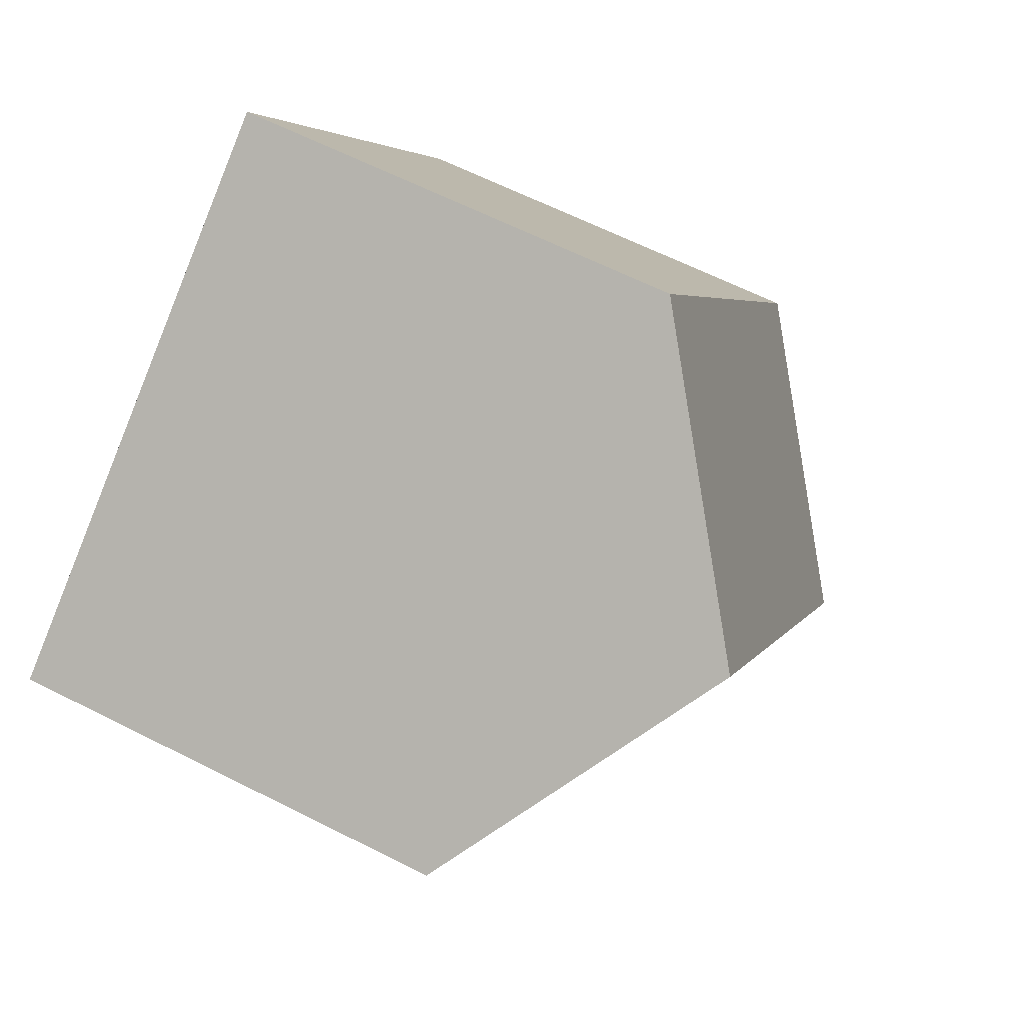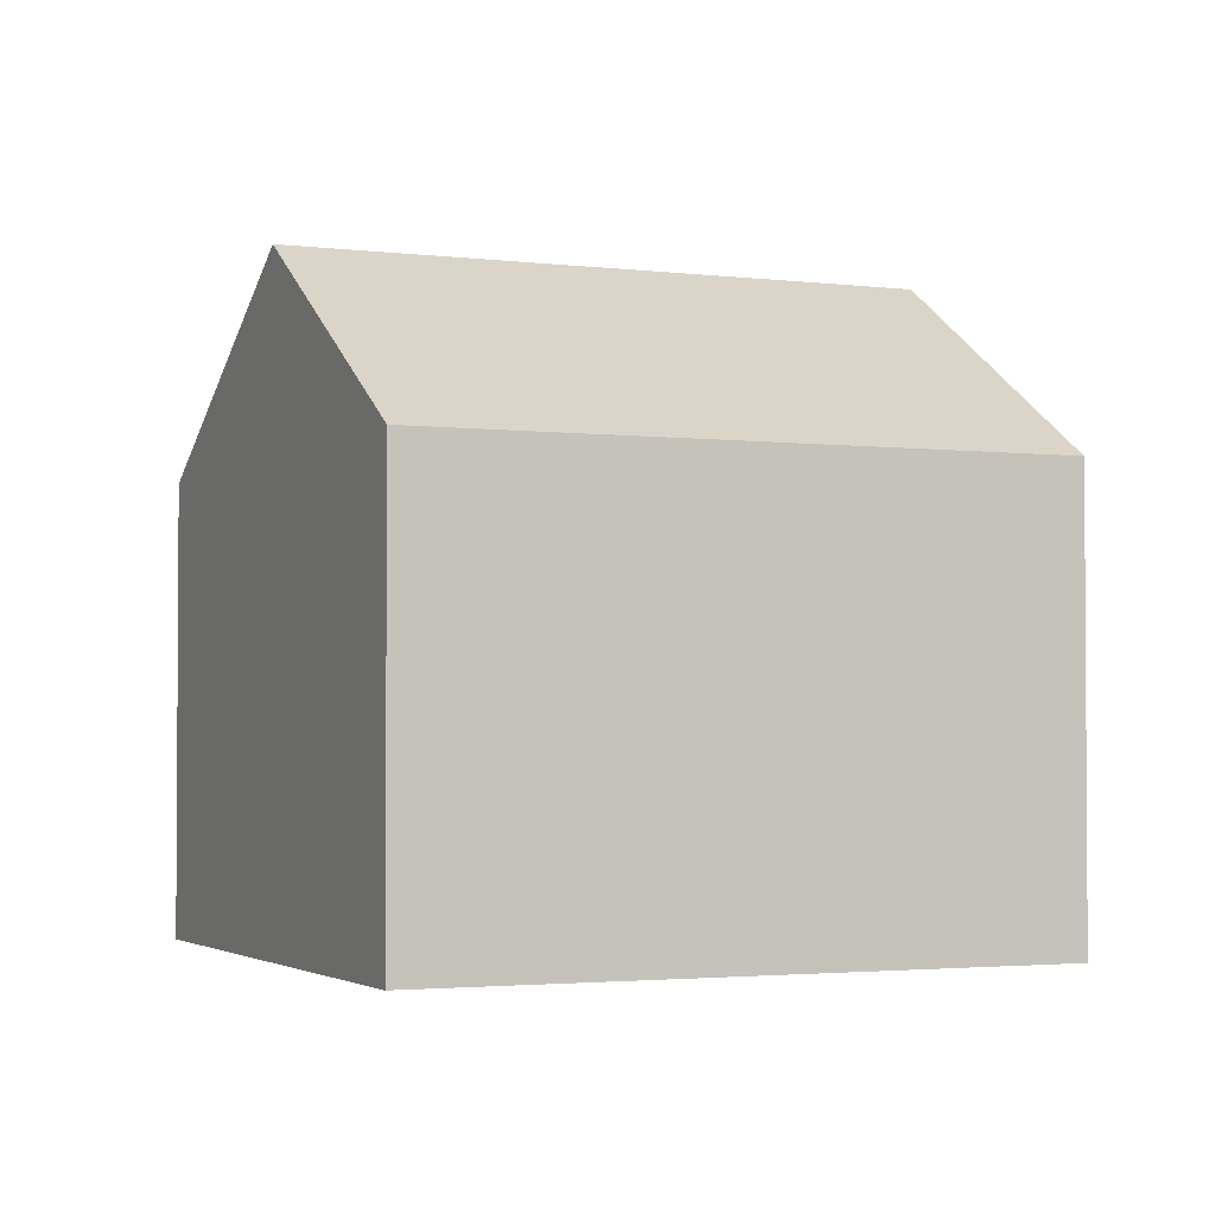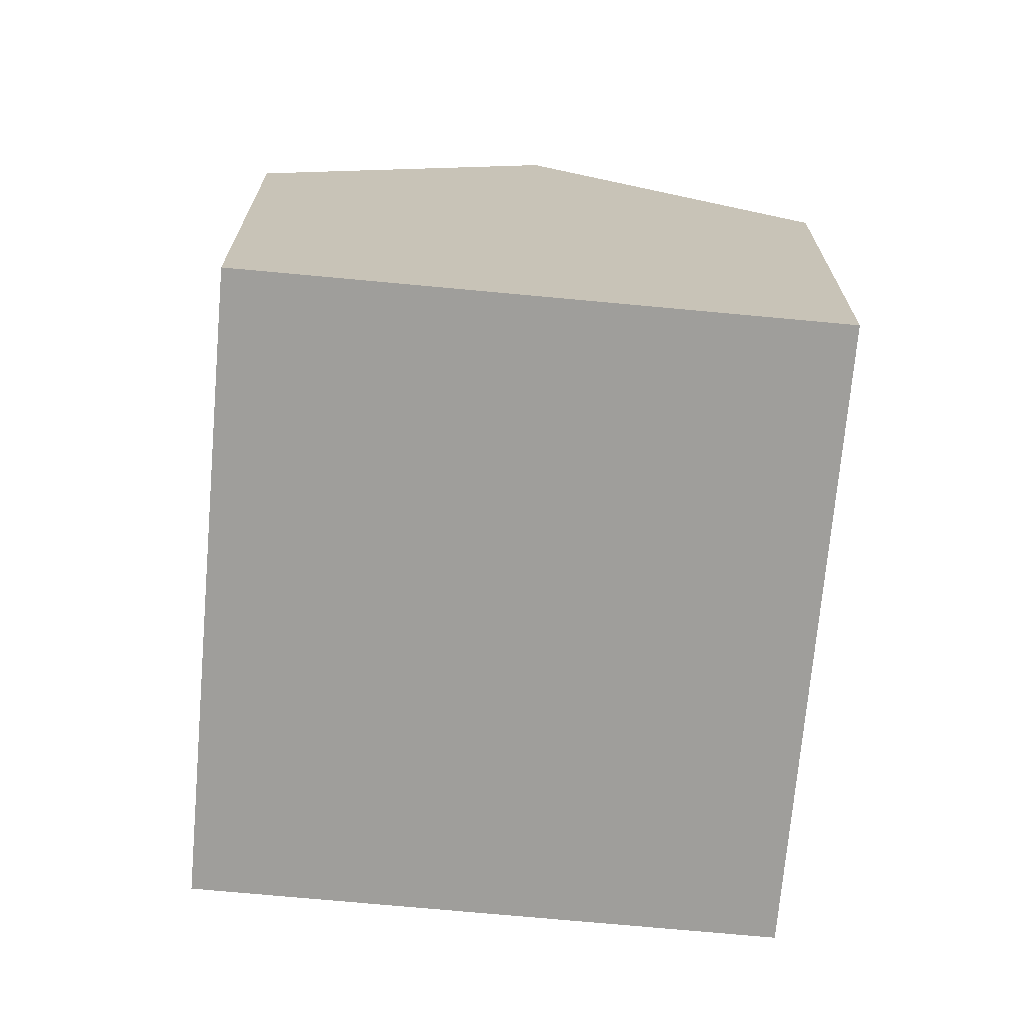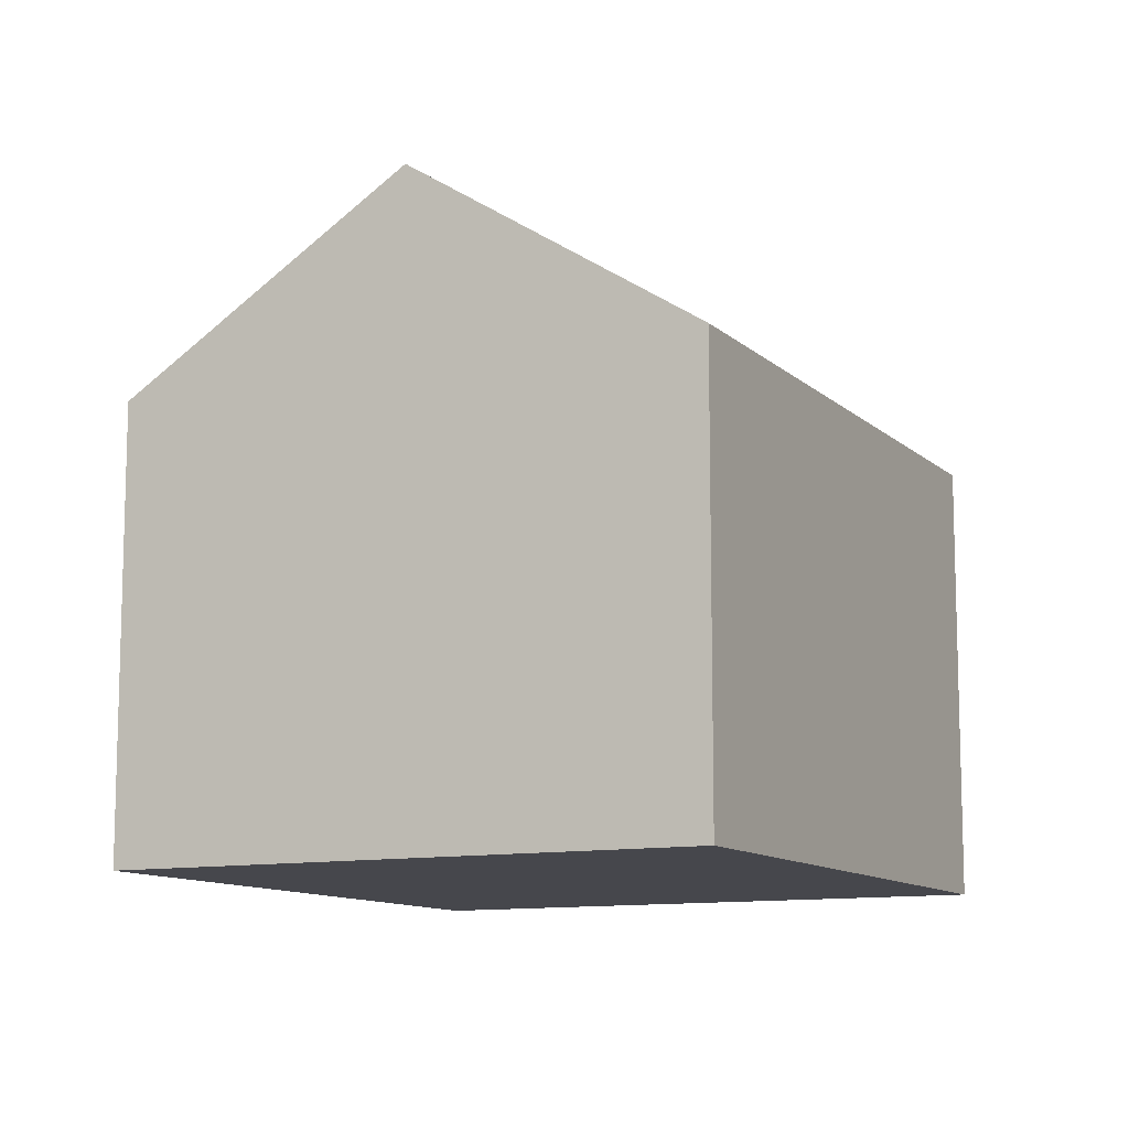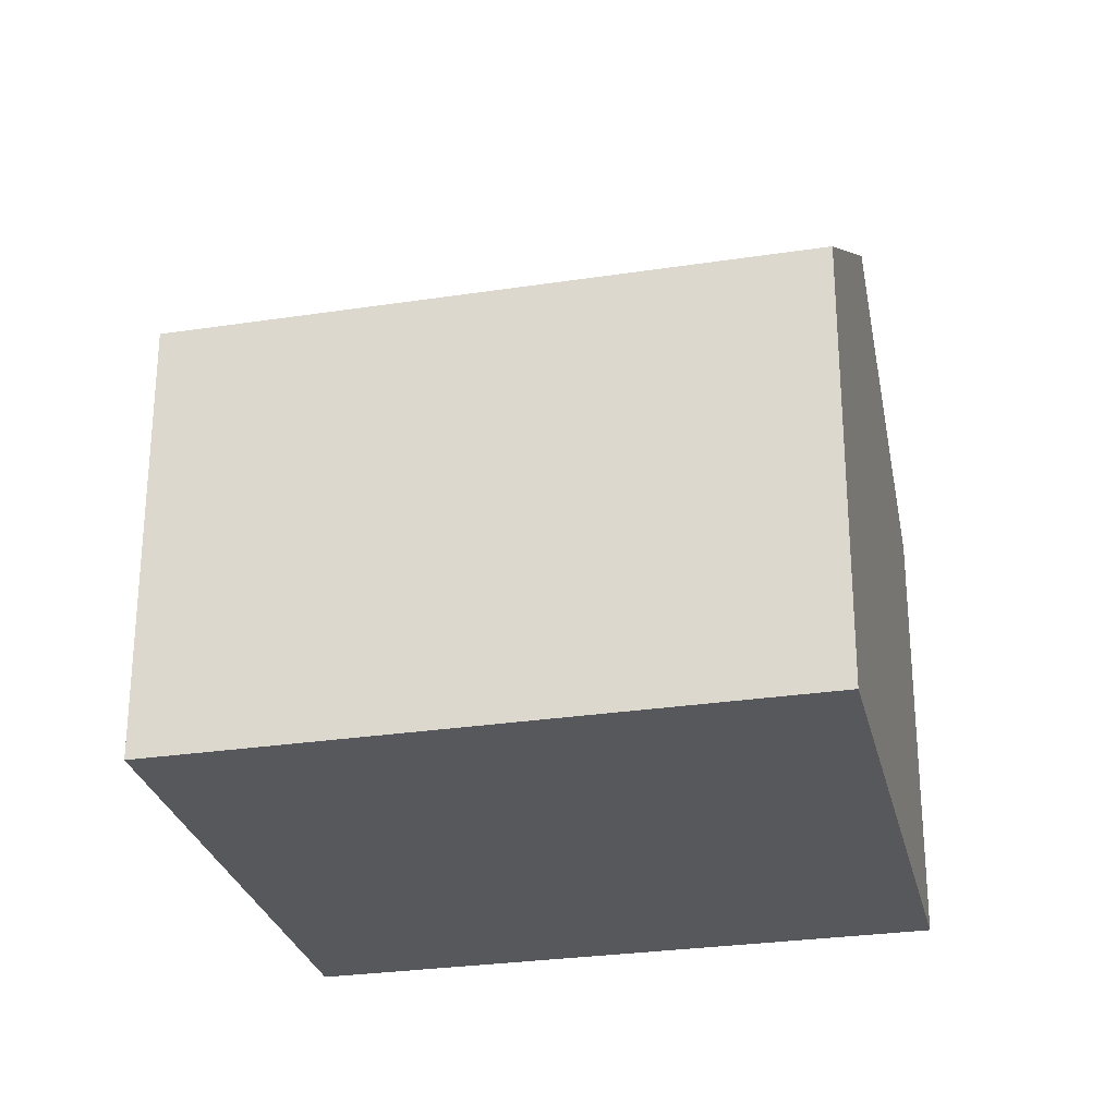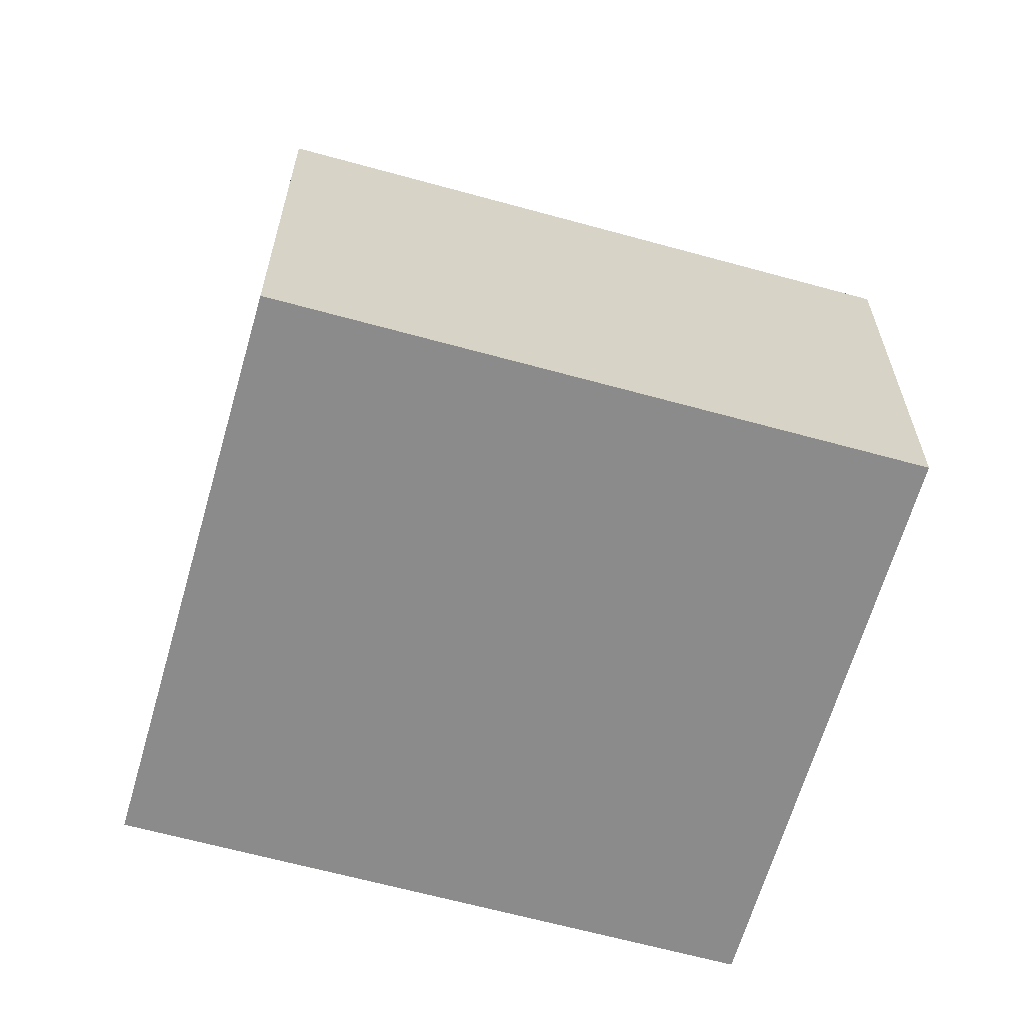
<metadata>
{"format":"obj","ext":"obj","renderer":"f3d","projection":"perspective","resolution":1024,"background":"white","views":[{"elev":63.3,"azim":117.1,"up":"+Z"},{"elev":-2.4,"azim":99.9,"up":"+Y"},{"elev":-70.8,"azim":28.8,"up":"+Y"},{"elev":-11.0,"azim":60.4,"up":"+Y"},{"elev":-27.9,"azim":-43.1,"up":"+Y"},{"elev":-64.0,"azim":-71.8,"up":"+Y"}]}
</metadata>
<code>
v  8.018 7.951 -5.445
v  14.65 7.607 3.485
v  8.464 7.607 -5.755
v  10.41 10.85 6.358
v  4.231 10.85 -2.874
v  6.166 7.601 9.235
v  0.637 8.098 -0.434
v  0 7.61 4.66e-16
v  0 0 0
v  6.166 -5.655e-16 9.235
v  14.65 -2.134e-16 3.485
v  10.41 -3.893e-16 6.358
v  8.464 3.524e-16 -5.755
v  0.637 2.657e-17 -0.434
v  4.231 1.76e-16 -2.874
v  8.018 3.334e-16 -5.445
g defaultobject
f 1 2 3
f 2 1 4
f 4 1 5
f 6 7 8
f 7 6 5
f 5 6 4
f 9 6 8
f 6 9 10
f 10 4 6
f 4 10 2
f 2 10 11
f 11 10 12
f 11 3 2
f 3 11 13
f 13 1 3
f 1 13 5
f 5 13 7
f 7 13 8
f 8 13 14
f 8 14 9
f 14 13 15
f 15 13 16
f 12 13 11
f 13 12 10
f 13 10 16
f 16 10 9
f 16 9 15
f 15 9 14

</code>
